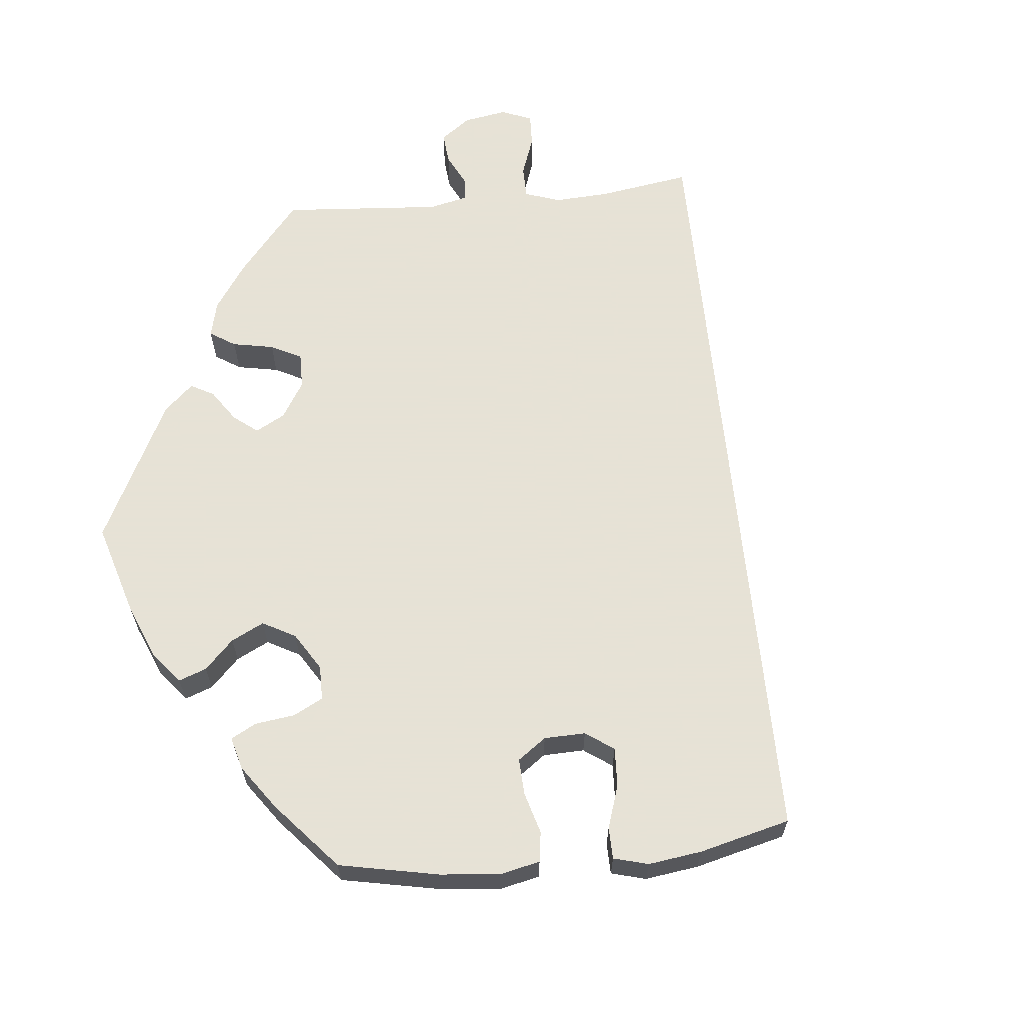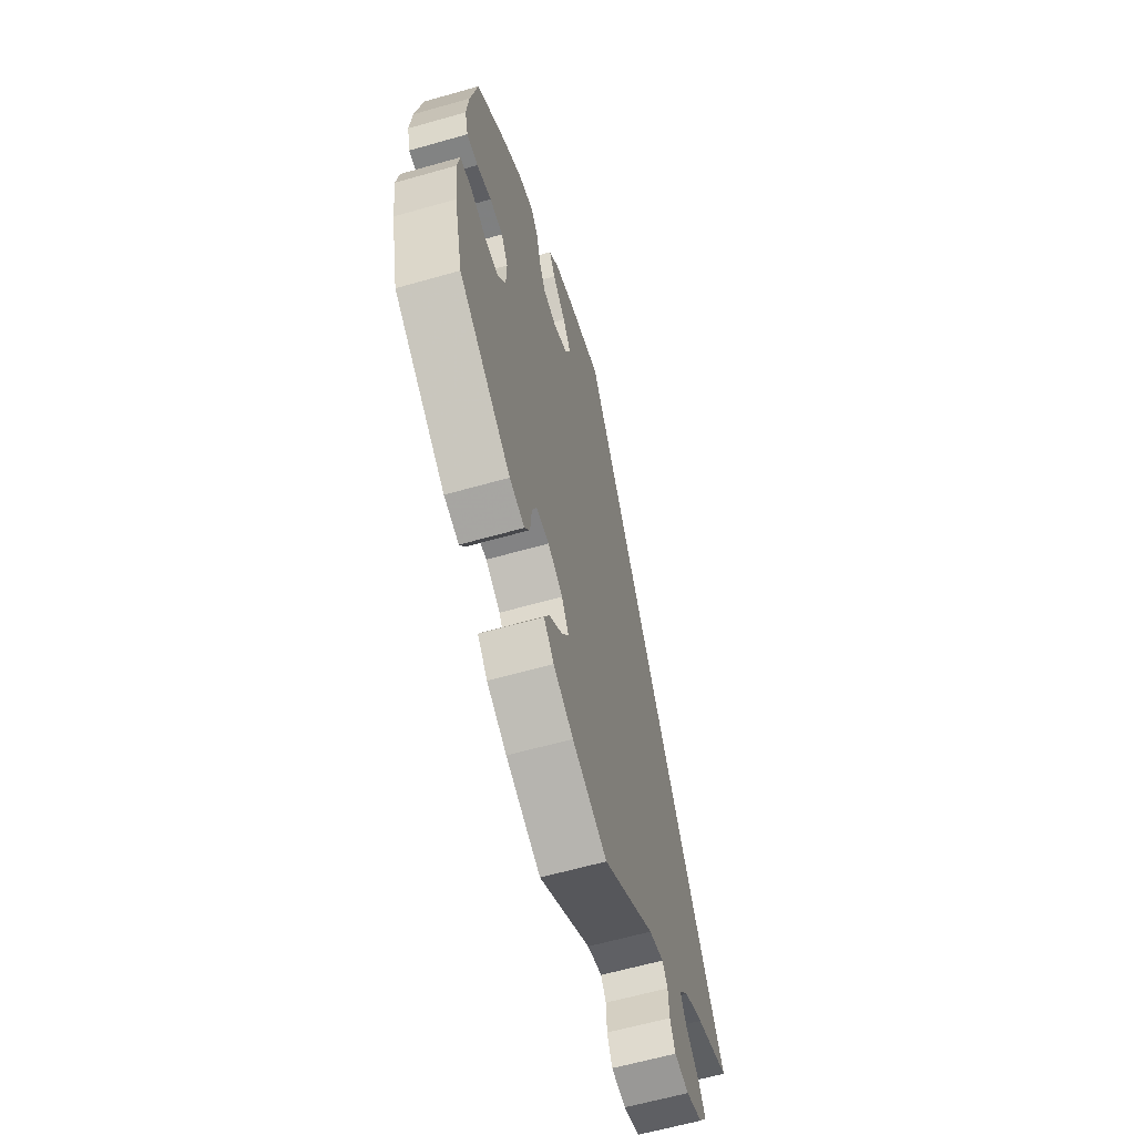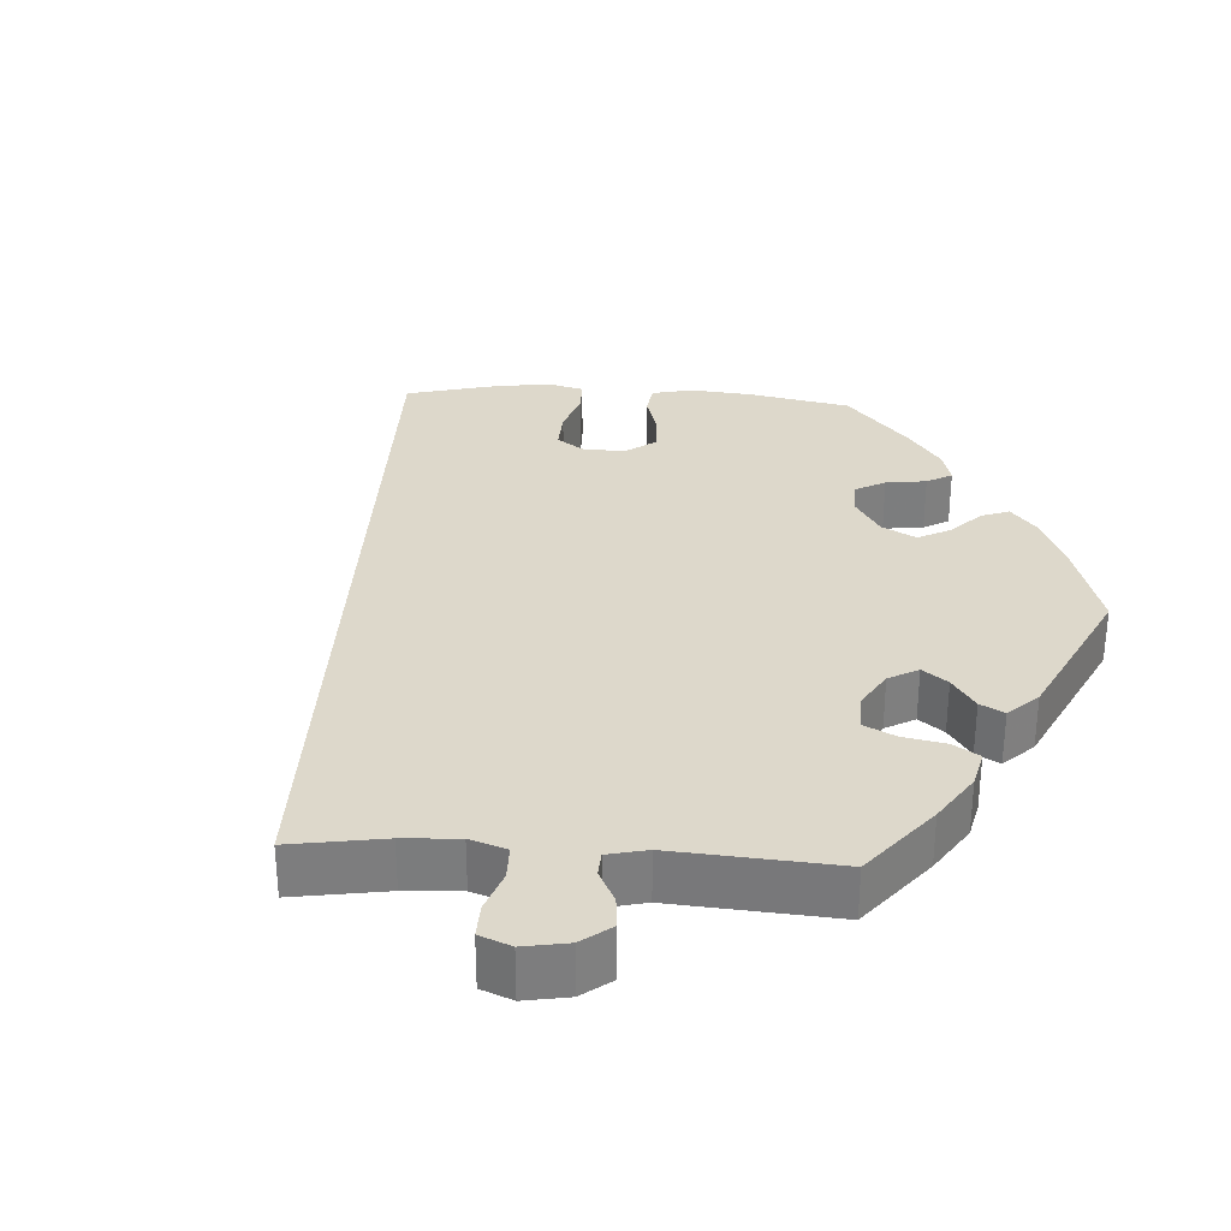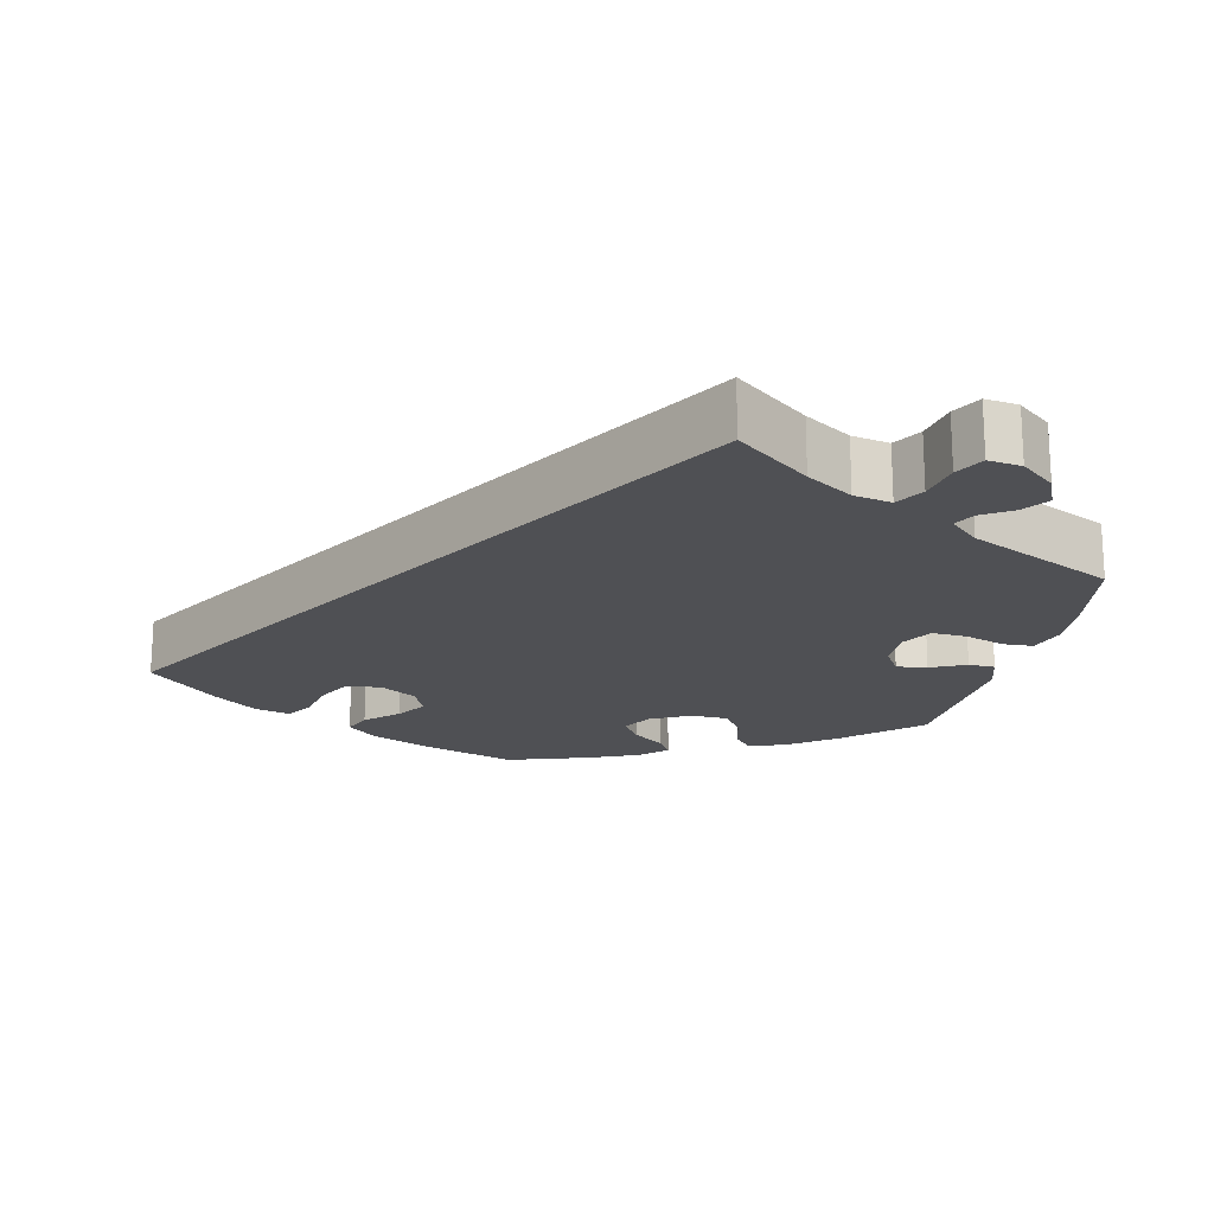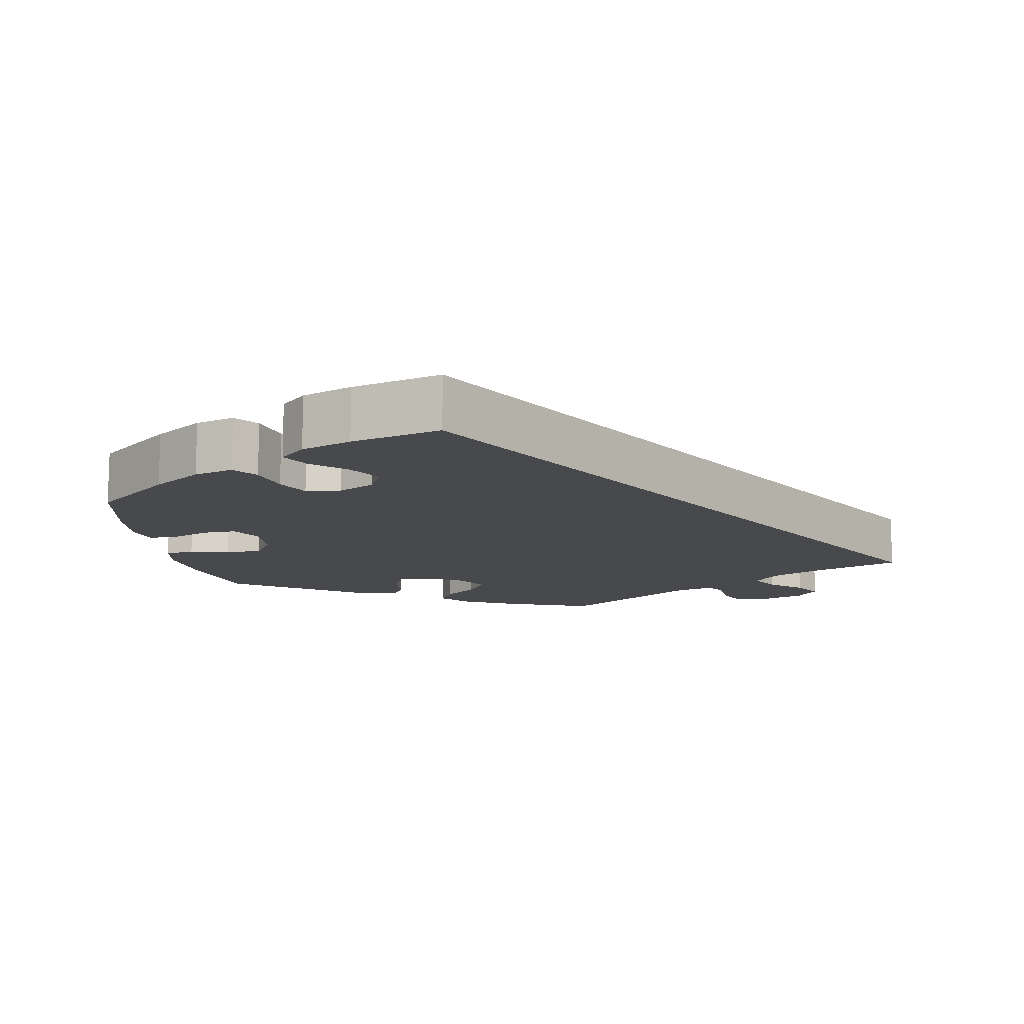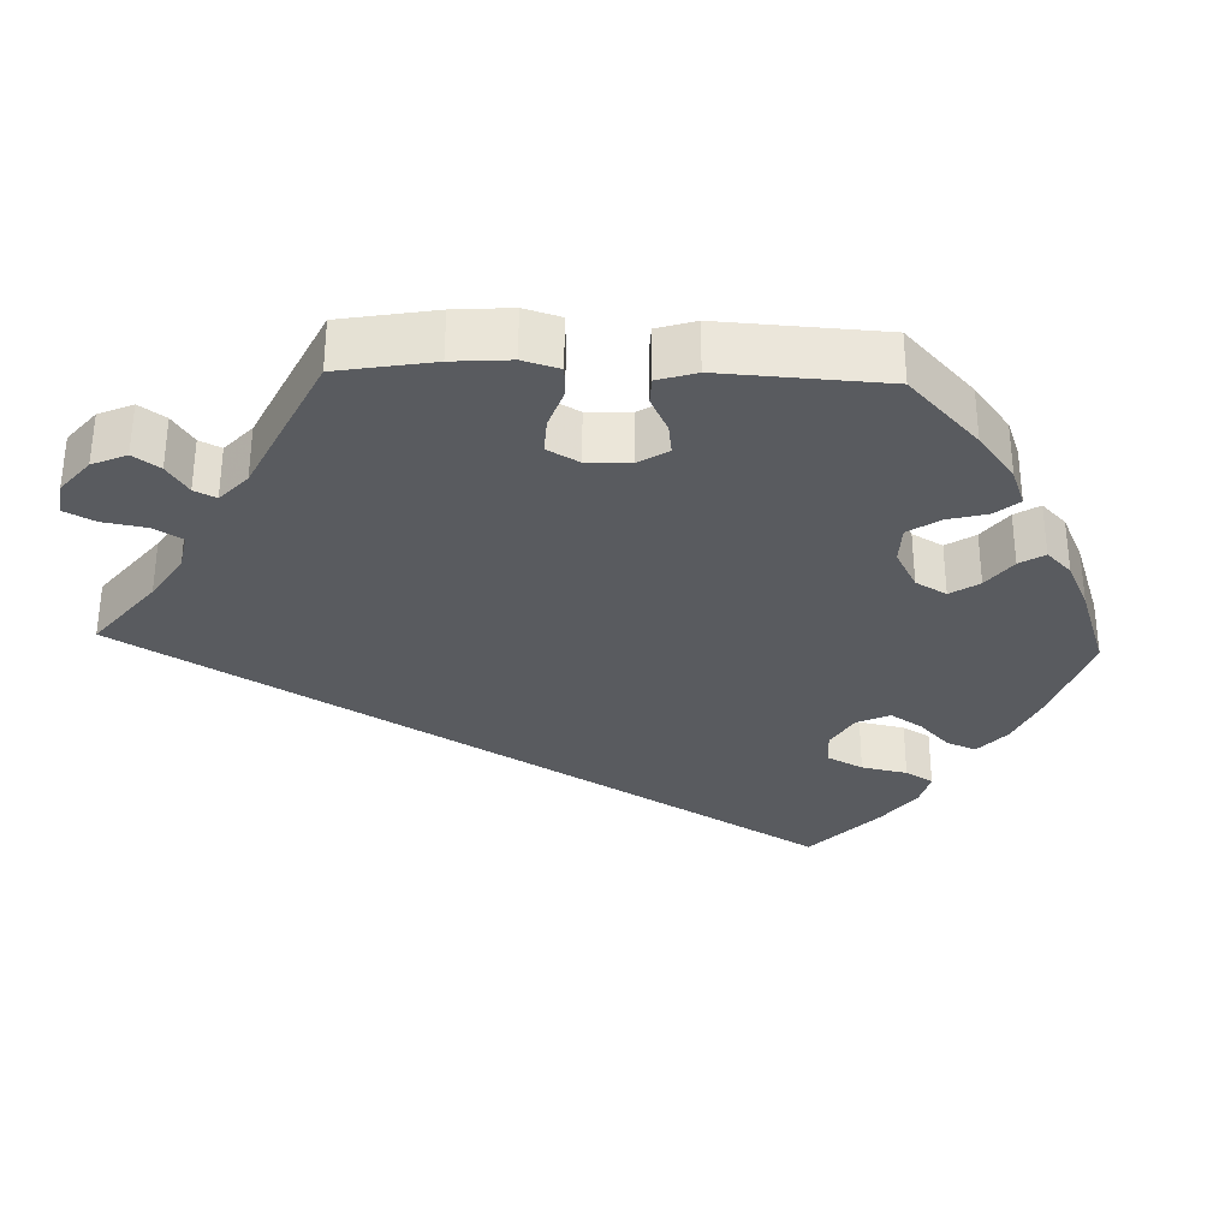
<metadata>
{"format":"obj","ext":"obj","renderer":"f3d","projection":"perspective","resolution":1024,"background":"white","views":[{"elev":63.8,"azim":-35.8,"up":"+Y"},{"elev":-62.3,"azim":-73.9,"up":"+Z"},{"elev":31.3,"azim":153.6,"up":"+Y"},{"elev":-19.1,"azim":107.0,"up":"+Y"},{"elev":-12.5,"azim":9.7,"up":"+Y"},{"elev":-32.3,"azim":-152.0,"up":"+Y"}]}
</metadata>
<code>
v -0.123 0.07 0.585
v 0.317 0.07 -0.429
v -0.248 0.07 0.332
v 0.234 0.07 -0.48
v -0.537 0.07 0.31
v -0.475 0.07 -0.054
v 0.255 0.07 -0.556
v -0.568 0.07 -0.179
v -0.529 0.07 -0.039
v 0.351 0.07 -0.39
v 0.323 0.07 -0.601
v -0.353 0.07 -0.431
v -0.432 0.07 0.402
v -0.561 0.07 0.189
v -0.365 0.07 0.45
v -0.277 0.07 -0.359
v 0.38 0.07 -0.58
v -0.517 0.07 0.072
v -0.285 0.07 0.434
v -0.227 0.07 0.522
v 0.252 0.07 -0.507
v -0.569 0.07 -0.046
v -0.159 0.07 0.442
v -0.138 0.07 -0.389
v -0.568 0.07 0.116
v -0.122 0.07 -0.575
v -0.556 0.07 0.071
v -0.281 0.07 -0.412
v -0.208 0.07 -0.467
v -0.311 0.07 0.467
v -0.2 0.07 0.327
v -0.163 0.07 -0.347
v -0.3 0.07 -0.443
v -0.398 0.07 -0.007
v -0.192 0.07 -0.541
v -0.13 0.07 0.397
v -0.192 0.07 0.557
v 0.182 0.07 -0.496
v -0.164 0.07 -0.429
v -0.261 0.07 -0.32
v -0.215 0.07 -0.319
v -0.466 0.07 0.093
v -0.227 0.07 -0.504
v -0.206 0.07 0.484
v -0.271 0.07 0.377
v 0.408 0.07 -0.544
v 0.418 0.07 -0.356
v 0 0.07 -0.62
v -0.15 0.07 0.354
v -0.578 0.07 -0.099
v 0.537 0.07 -0.31
v 0 0.07 0.62
v -0.396 0.07 0.054
v -0.42 0.07 0.095
v 0.273 0.07 -0.595
v -0.425 0.07 -0.051
v -0.537 0.07 -0.31
v 0.339 0.07 -0.468
v 0.384 0.07 -0.506
v -0.123 -0 0.585
v 0.317 -0 -0.429
v -0.248 -0 0.332
v 0.234 -0 -0.48
v -0.537 -0 0.31
v -0.475 -0 -0.054
v 0.255 -0 -0.556
v -0.568 -0 -0.179
v -0.529 -0 -0.039
v 0.351 -0 -0.39
v 0.323 -0 -0.601
v -0.353 -0 -0.431
v -0.432 -0 0.402
v -0.561 -0 0.189
v -0.365 -0 0.45
v -0.277 -0 -0.359
v 0.38 -0 -0.58
v -0.517 -0 0.072
v -0.285 -0 0.434
v -0.227 -0 0.522
v 0.252 -0 -0.507
v -0.569 -0 -0.046
v -0.159 -0 0.442
v -0.138 -0 -0.389
v -0.568 -0 0.116
v -0.122 -0 -0.575
v -0.556 -0 0.071
v -0.281 -0 -0.412
v -0.208 -0 -0.467
v -0.311 -0 0.467
v -0.2 -0 0.327
v -0.163 -0 -0.347
v -0.3 -0 -0.443
v -0.398 -0 -0.007
v -0.192 -0 -0.541
v -0.13 -0 0.397
v -0.192 -0 0.557
v 0.182 -0 -0.496
v -0.164 -0 -0.429
v -0.261 -0 -0.32
v -0.215 -0 -0.319
v -0.466 -0 0.093
v -0.227 -0 -0.504
v -0.206 -0 0.484
v -0.271 -0 0.377
v 0.408 -0 -0.544
v 0.418 -0 -0.356
v 0 -0 -0.62
v -0.15 -0 0.354
v -0.578 -0 -0.099
v 0.537 -0 -0.31
v 0 -0 0.62
v -0.396 -0 0.054
v -0.42 -0 0.095
v 0.273 -0 -0.595
v -0.425 -0 -0.051
v -0.537 -0 -0.31
v 0.339 -0 -0.468
v 0.384 -0 -0.506
f 1 52 51 47
f 37 1 47 10
f 23 44 20 37
f 36 23 37
f 36 37 10 2
f 49 36 2
f 31 49 2 58
f 3 31 58
f 15 30 19 45
f 15 45 3
f 13 15 3 58
f 42 18 27 25
f 54 42 25 14
f 50 22 9 6
f 50 6 56
f 8 50 56
f 57 8 56
f 12 57 56 34
f 16 28 33 12
f 40 16 12 34
f 35 43 29 39
f 35 39 24
f 38 48 26 35
f 4 38 35 24
f 11 55 7 21
f 11 21 4
f 17 11 4
f 58 59 46 17
f 58 17 4
f 54 14 5 13
f 53 54 13 58
f 41 40 34 53
f 32 41 53 58
f 58 4 24 32
f 106 110 111 60
f 69 106 60 96
f 96 79 103 82
f 96 82 95
f 61 69 96 95
f 61 95 108
f 117 61 108 90
f 117 90 62
f 104 78 89 74
f 62 104 74
f 117 62 74 72
f 84 86 77 101
f 73 84 101 113
f 65 68 81 109
f 115 65 109
f 115 109 67
f 115 67 116
f 93 115 116 71
f 71 92 87 75
f 93 71 75 99
f 98 88 102 94
f 83 98 94
f 94 85 107 97
f 83 94 97 63
f 80 66 114 70
f 63 80 70
f 63 70 76
f 76 105 118 117
f 63 76 117
f 72 64 73 113
f 117 72 113 112
f 112 93 99 100
f 117 112 100 91
f 91 83 63 117
f 51 110 106 47
f 47 106 69 10
f 10 69 61 2
f 2 61 117 58
f 58 117 118 59
f 59 118 105 46
f 46 105 76 17
f 17 76 70 11
f 11 70 114 55
f 55 114 66 7
f 7 66 80 21
f 21 80 63 4
f 4 63 97 38
f 38 97 107 48
f 48 107 85 26
f 26 85 94 35
f 35 94 102 43
f 43 102 88 29
f 29 88 98 39
f 39 98 83 24
f 24 83 91 32
f 32 91 100 41
f 41 100 99 40
f 40 99 75 16
f 16 75 87 28
f 28 87 92 33
f 33 92 71 12
f 12 71 116 57
f 57 116 67 8
f 8 67 109 50
f 50 109 81 22
f 22 81 68 9
f 9 68 65 6
f 6 65 115 56
f 56 115 93 34
f 34 93 112 53
f 53 112 113 54
f 54 113 101 42
f 42 101 77 18
f 18 77 86 27
f 27 86 84 25
f 25 84 73 14
f 14 73 64 5
f 5 64 72 13
f 13 72 74 15
f 15 74 89 30
f 30 89 78 19
f 19 78 104 45
f 45 104 62 3
f 3 62 90 31
f 31 90 108 49
f 49 108 95 36
f 36 95 82 23
f 23 82 103 44
f 44 103 79 20
f 20 79 96 37
f 37 96 60 1
f 1 60 111 52
f 52 111 110 51

</code>
